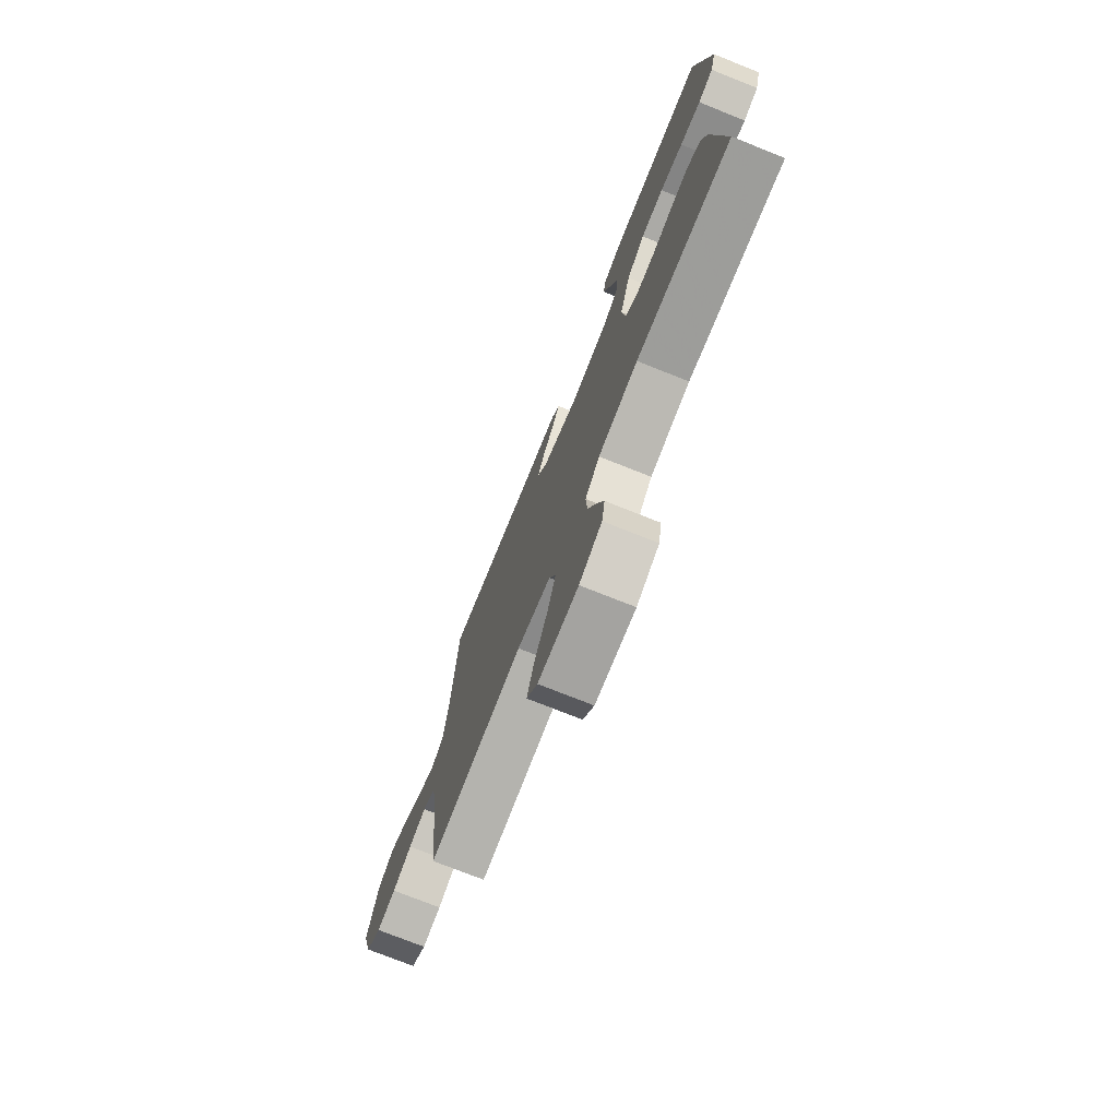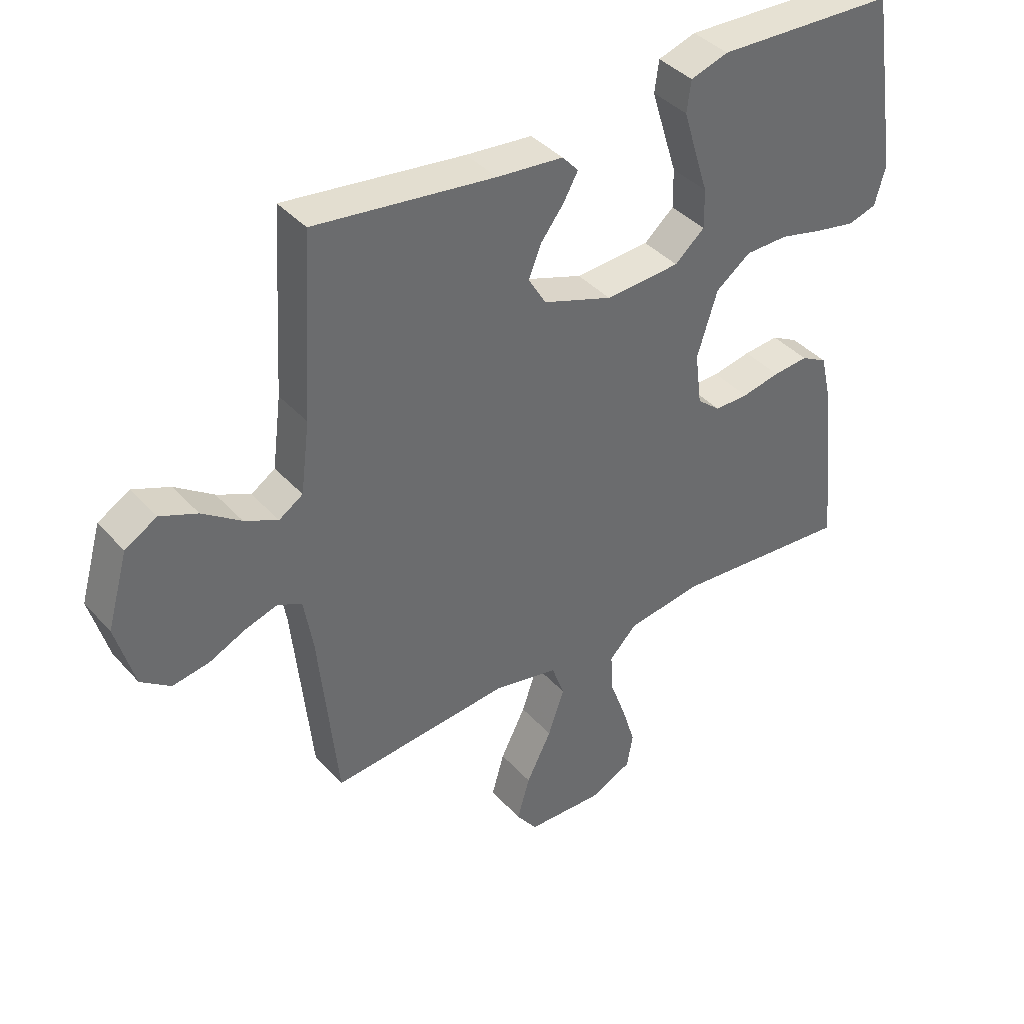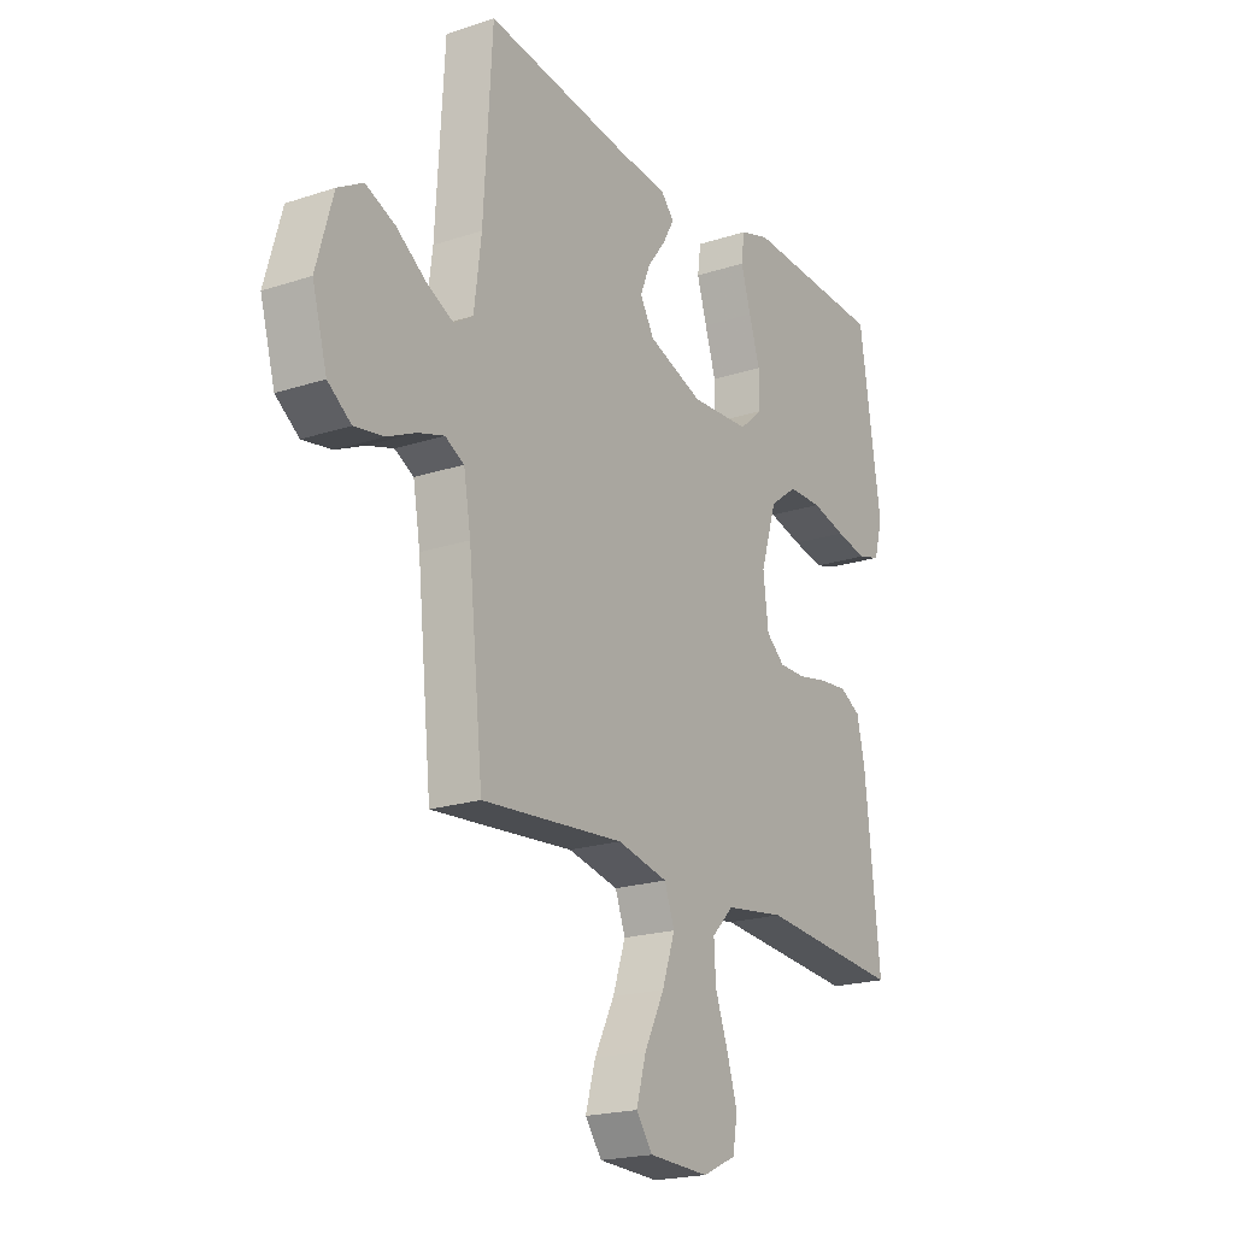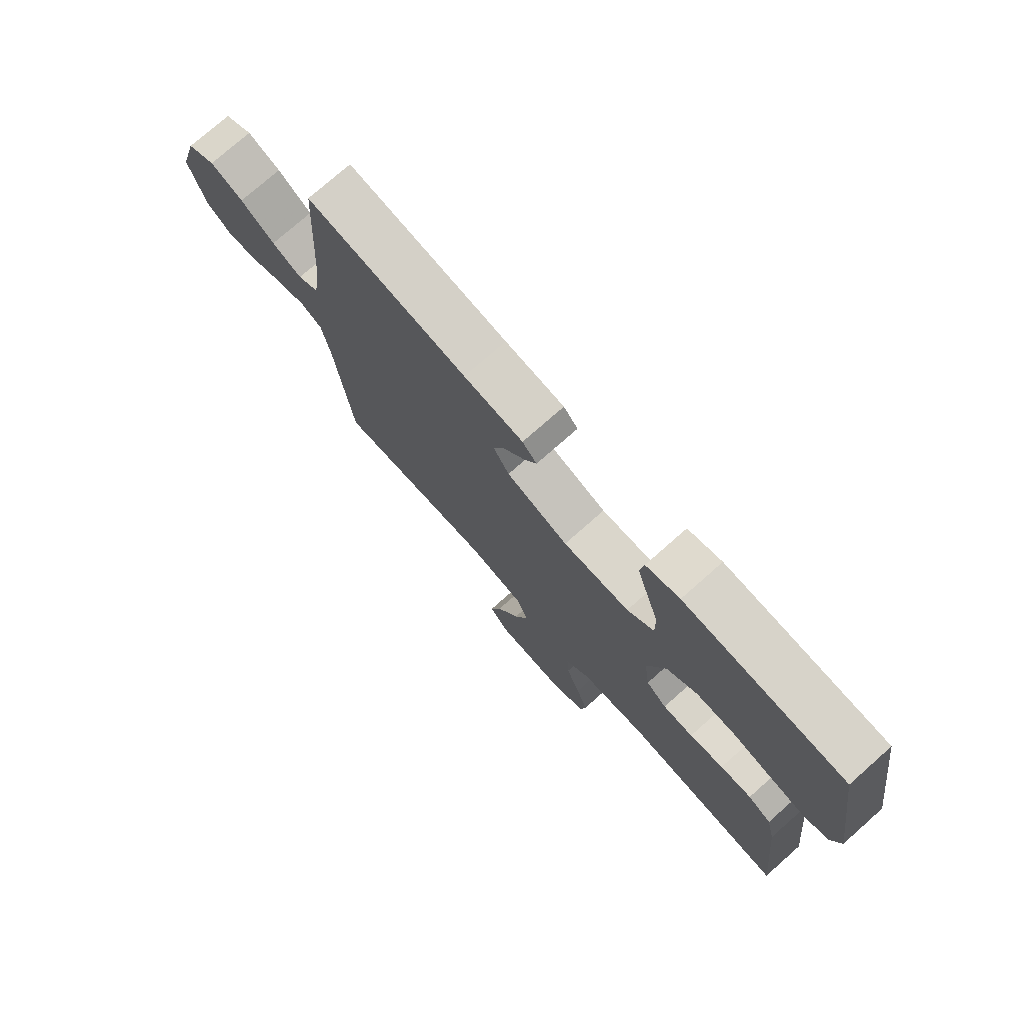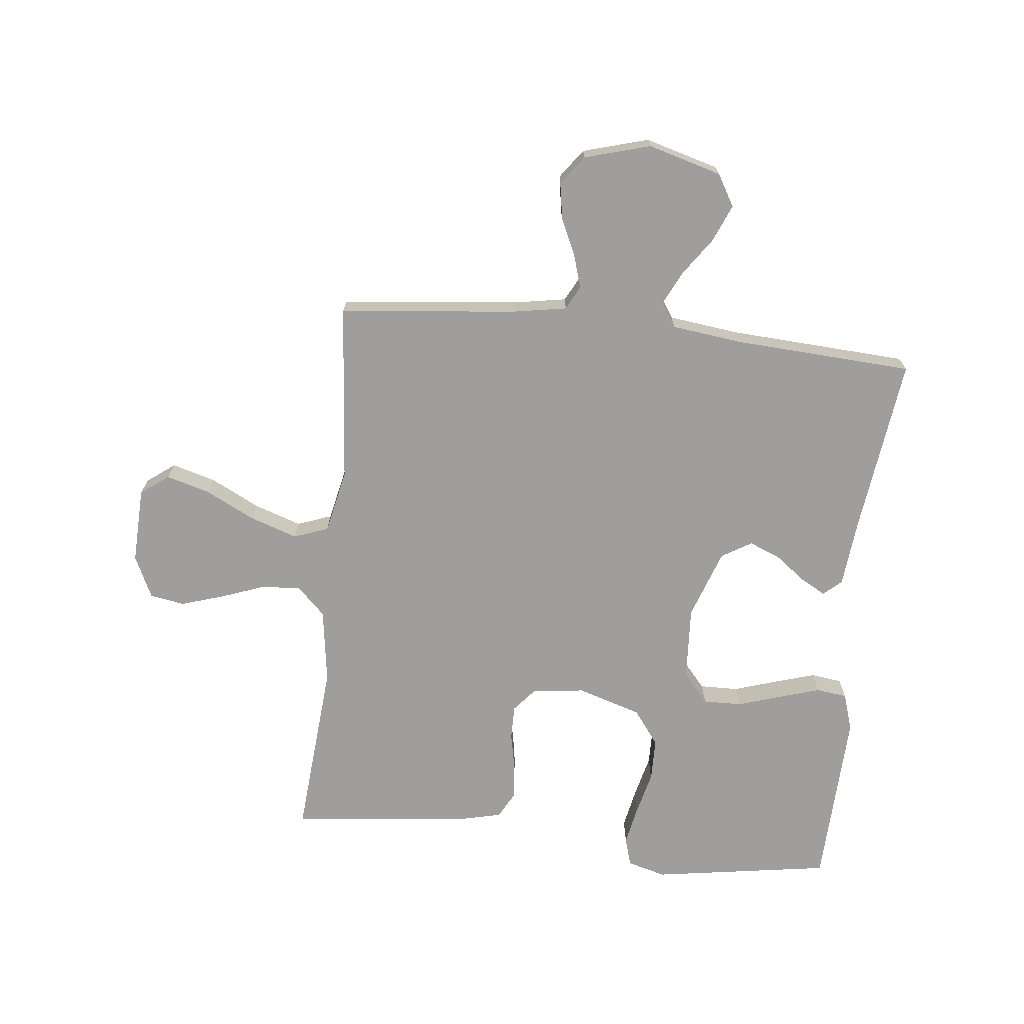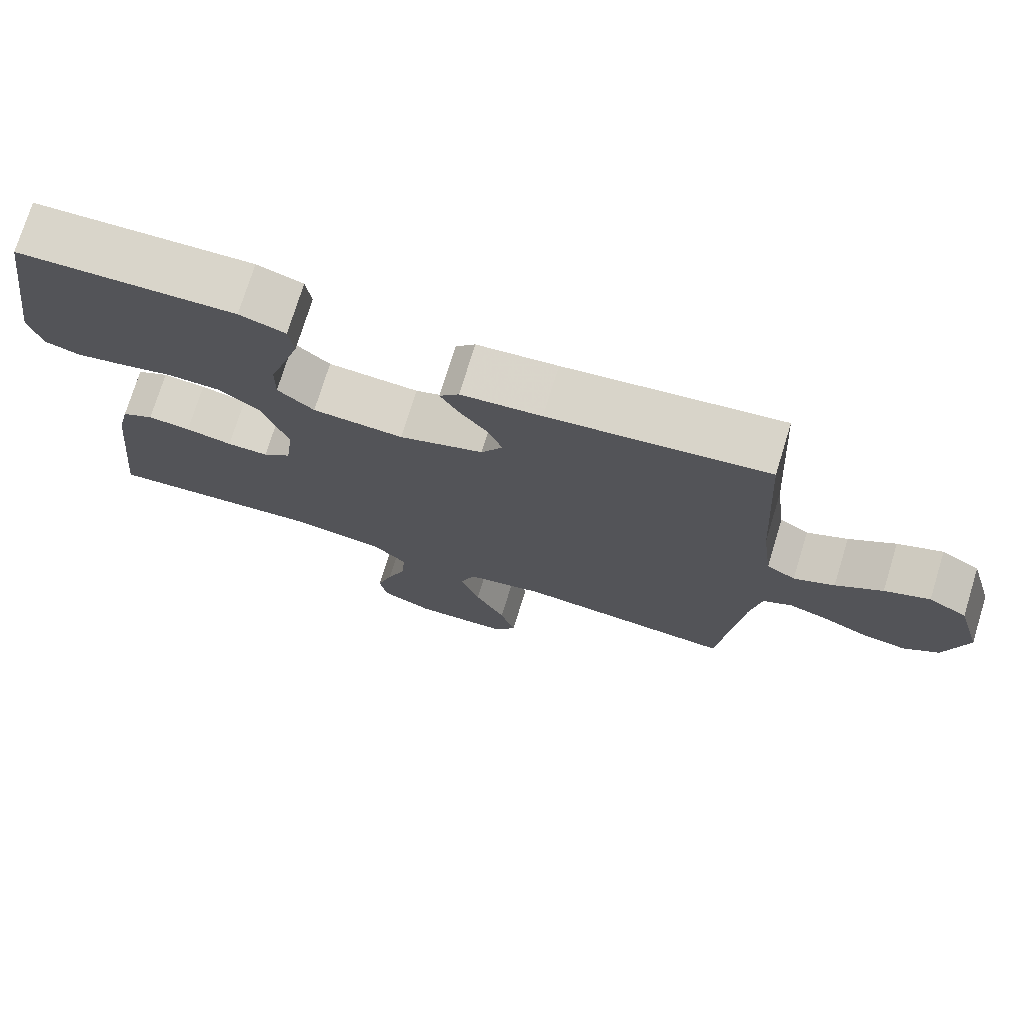
<metadata>
{"format":"obj","ext":"obj","renderer":"f3d","projection":"perspective","resolution":1024,"background":"white","views":[{"elev":-75.0,"azim":68.3,"up":"+Z"},{"elev":39.6,"azim":-37.2,"up":"+Z"},{"elev":-20.3,"azim":-59.0,"up":"+Z"},{"elev":75.5,"azim":48.5,"up":"+Z"},{"elev":-71.0,"azim":-96.0,"up":"+Y"},{"elev":74.5,"azim":-162.9,"up":"+Z"}]}
</metadata>
<code>
v 0.5 0.07 -0.5
v 0.2 0.07 -0.475
v 0.074 0.07 -0.493
v 0.028 0.07 -0.54
v 0.032 0.07 -0.606
v 0.059 0.07 -0.68
v 0.081 0.07 -0.751
v 0.071 0.07 -0.809
v 0 0.07 -0.842
v -0.127 0.07 -0.837
v -0.162 0.07 -0.79
v -0.141 0.07 -0.717
v -0.099 0.07 -0.634
v -0.072 0.07 -0.555
v -0.093 0.07 -0.497
v -0.2 0.07 -0.474
v -0.5 0.07 -0.5
v -0.531 0.07 -0.2
v -0.546 0.07 -0.112
v -0.586 0.07 -0.091
v -0.641 0.07 -0.108
v -0.702 0.07 -0.136
v -0.763 0.07 -0.146
v -0.812 0.07 -0.11
v -0.843 0.07 0
v -0.808 0.07 0.123
v -0.755 0.07 0.154
v -0.693 0.07 0.128
v -0.629 0.07 0.083
v -0.573 0.07 0.056
v -0.533 0.07 0.082
v -0.518 0.07 0.2
v -0.5 0.07 0.5
v -0.2 0.07 0.461
v -0.089 0.07 0.45
v -0.062 0.07 0.42
v -0.086 0.07 0.377
v -0.125 0.07 0.326
v -0.146 0.07 0.274
v -0.116 0.07 0.224
v 0 0.07 0.183
v 0.125 0.07 0.19
v 0.175 0.07 0.233
v 0.174 0.07 0.298
v 0.151 0.07 0.371
v 0.13 0.07 0.44
v 0.137 0.07 0.492
v 0.2 0.07 0.512
v 0.5 0.07 0.5
v 0.546 0.07 0.2
v 0.528 0.07 0.135
v 0.48 0.07 0.121
v 0.414 0.07 0.134
v 0.341 0.07 0.152
v 0.269 0.07 0.151
v 0.211 0.07 0.108
v 0.177 0.07 0
v 0.188 0.07 -0.088
v 0.227 0.07 -0.121
v 0.284 0.07 -0.121
v 0.348 0.07 -0.108
v 0.407 0.07 -0.103
v 0.451 0.07 -0.127
v 0.468 0.07 -0.2
v 0.5 0 -0.5
v 0.2 0 -0.475
v 0.074 0 -0.493
v 0.028 0 -0.54
v 0.032 0 -0.606
v 0.059 0 -0.68
v 0.081 0 -0.751
v 0.071 0 -0.809
v 0 0 -0.842
v -0.127 0 -0.837
v -0.162 0 -0.79
v -0.141 0 -0.717
v -0.099 0 -0.634
v -0.072 0 -0.555
v -0.093 0 -0.497
v -0.2 0 -0.474
v -0.5 0 -0.5
v -0.531 0 -0.2
v -0.546 0 -0.112
v -0.586 0 -0.091
v -0.641 0 -0.108
v -0.702 0 -0.136
v -0.763 0 -0.146
v -0.812 0 -0.11
v -0.843 0 0
v -0.808 0 0.123
v -0.755 0 0.154
v -0.693 0 0.128
v -0.629 0 0.083
v -0.573 0 0.056
v -0.533 0 0.082
v -0.518 0 0.2
v -0.5 0 0.5
v -0.2 0 0.461
v -0.089 0 0.45
v -0.062 0 0.42
v -0.086 0 0.377
v -0.125 0 0.326
v -0.146 0 0.274
v -0.116 0 0.224
v 0 0 0.183
v 0.125 0 0.19
v 0.175 0 0.233
v 0.174 0 0.298
v 0.151 0 0.371
v 0.13 0 0.44
v 0.137 0 0.492
v 0.2 0 0.512
v 0.5 0 0.5
v 0.546 0 0.2
v 0.528 0 0.135
v 0.48 0 0.121
v 0.414 0 0.134
v 0.341 0 0.152
v 0.269 0 0.151
v 0.211 0 0.108
v 0.177 0 0
v 0.188 0 -0.088
v 0.227 0 -0.121
v 0.284 0 -0.121
v 0.348 0 -0.108
v 0.407 0 -0.103
v 0.451 0 -0.127
v 0.468 0 -0.2
f 63 64 1 2
f 60 61 62 63
f 59 60 63 2
f 58 59 2 3
f 57 58 3 4
f 51 52 53 54
f 49 50 51 54
f 49 54 55
f 48 49 55 56
f 44 45 46 47
f 44 47 48 56
f 35 36 37 38
f 34 35 38 39
f 32 33 34 39
f 31 32 39 40
f 26 27 28 29
f 26 29 30
f 25 26 30
f 24 25 30
f 21 22 23 24
f 20 21 24 30
f 19 20 30 31
f 16 17 18
f 15 16 18 19
f 10 11 12 13
f 10 13 14
f 9 10 14
f 8 9 14
f 5 6 7 8
f 5 8 14 15
f 43 44 56
f 42 43 56 57
f 41 42 57 4
f 15 19 31 40
f 4 5 15 40
f 4 40 41
f 66 65 128 127
f 127 126 125 124
f 66 127 124 123
f 67 66 123 122
f 68 67 122 121
f 118 117 116 115
f 118 115 114 113
f 119 118 113
f 120 119 113 112
f 111 110 109 108
f 120 112 111 108
f 102 101 100 99
f 103 102 99 98
f 103 98 97 96
f 104 103 96 95
f 93 92 91 90
f 94 93 90
f 94 90 89
f 94 89 88
f 88 87 86 85
f 94 88 85 84
f 95 94 84 83
f 82 81 80
f 83 82 80 79
f 77 76 75 74
f 78 77 74
f 78 74 73
f 78 73 72
f 72 71 70 69
f 79 78 72 69
f 120 108 107
f 121 120 107 106
f 68 121 106 105
f 104 95 83 79
f 104 79 69 68
f 105 104 68
f 1 65 66 2
f 2 66 67 3
f 3 67 68 4
f 4 68 69 5
f 5 69 70 6
f 6 70 71 7
f 7 71 72 8
f 8 72 73 9
f 9 73 74 10
f 10 74 75 11
f 11 75 76 12
f 12 76 77 13
f 13 77 78 14
f 14 78 79 15
f 15 79 80 16
f 16 80 81 17
f 17 81 82 18
f 18 82 83 19
f 19 83 84 20
f 20 84 85 21
f 21 85 86 22
f 22 86 87 23
f 23 87 88 24
f 24 88 89 25
f 25 89 90 26
f 26 90 91 27
f 27 91 92 28
f 28 92 93 29
f 29 93 94 30
f 30 94 95 31
f 31 95 96 32
f 32 96 97 33
f 33 97 98 34
f 34 98 99 35
f 35 99 100 36
f 36 100 101 37
f 37 101 102 38
f 38 102 103 39
f 39 103 104 40
f 40 104 105 41
f 41 105 106 42
f 42 106 107 43
f 43 107 108 44
f 44 108 109 45
f 45 109 110 46
f 46 110 111 47
f 47 111 112 48
f 48 112 113 49
f 49 113 114 50
f 50 114 115 51
f 51 115 116 52
f 52 116 117 53
f 53 117 118 54
f 54 118 119 55
f 55 119 120 56
f 56 120 121 57
f 57 121 122 58
f 58 122 123 59
f 59 123 124 60
f 60 124 125 61
f 61 125 126 62
f 62 126 127 63
f 63 127 128 64
f 64 128 65 1

</code>
